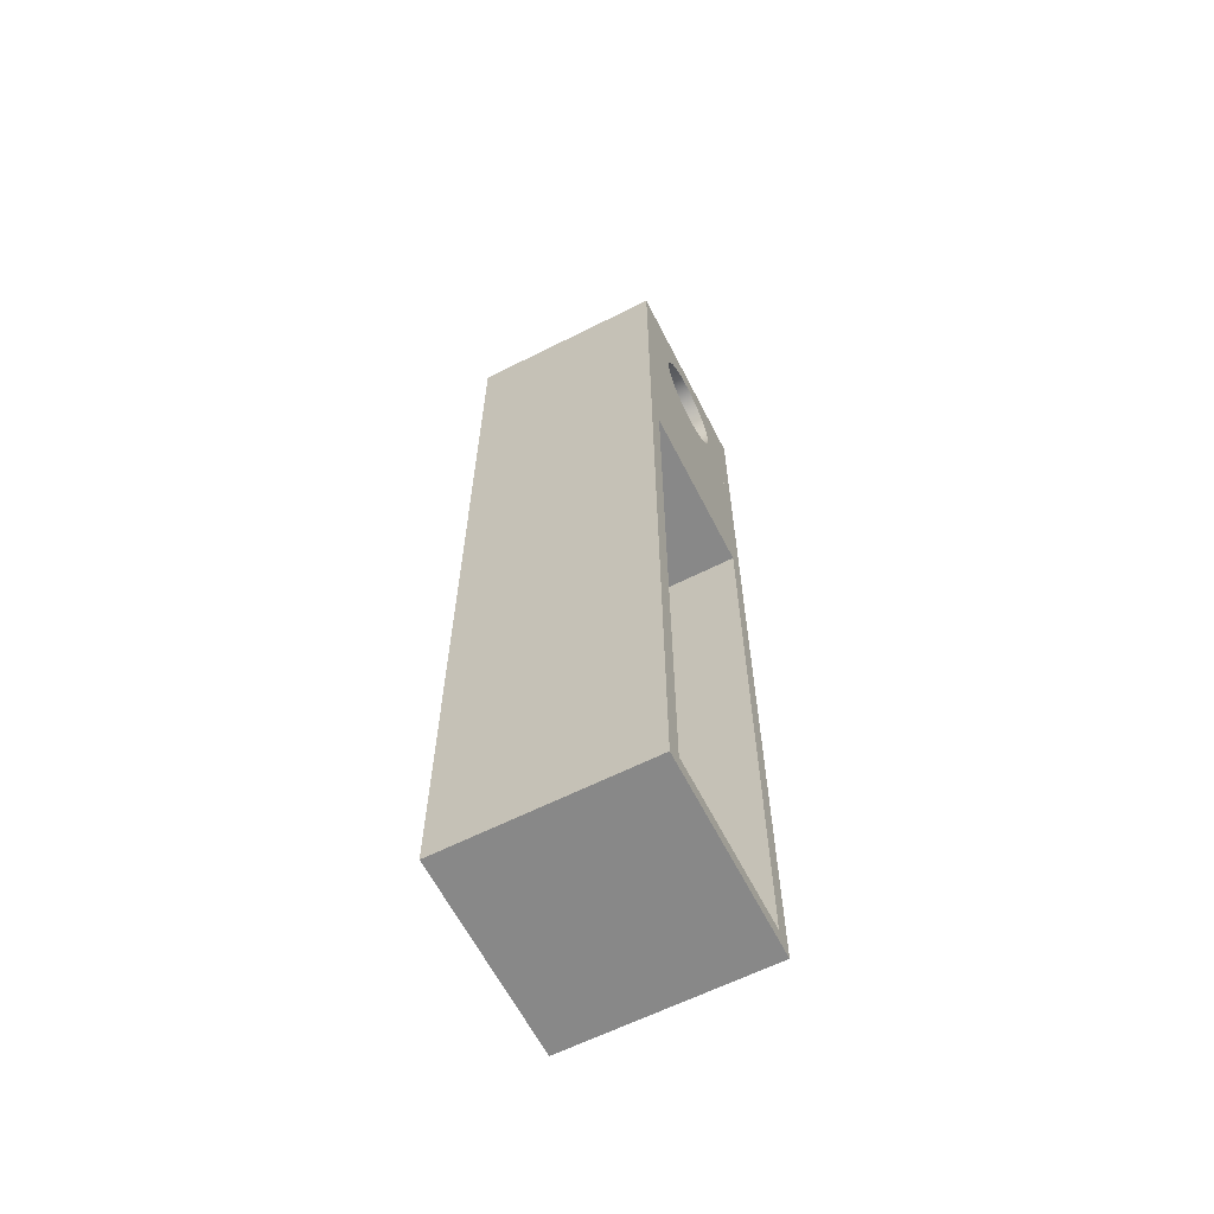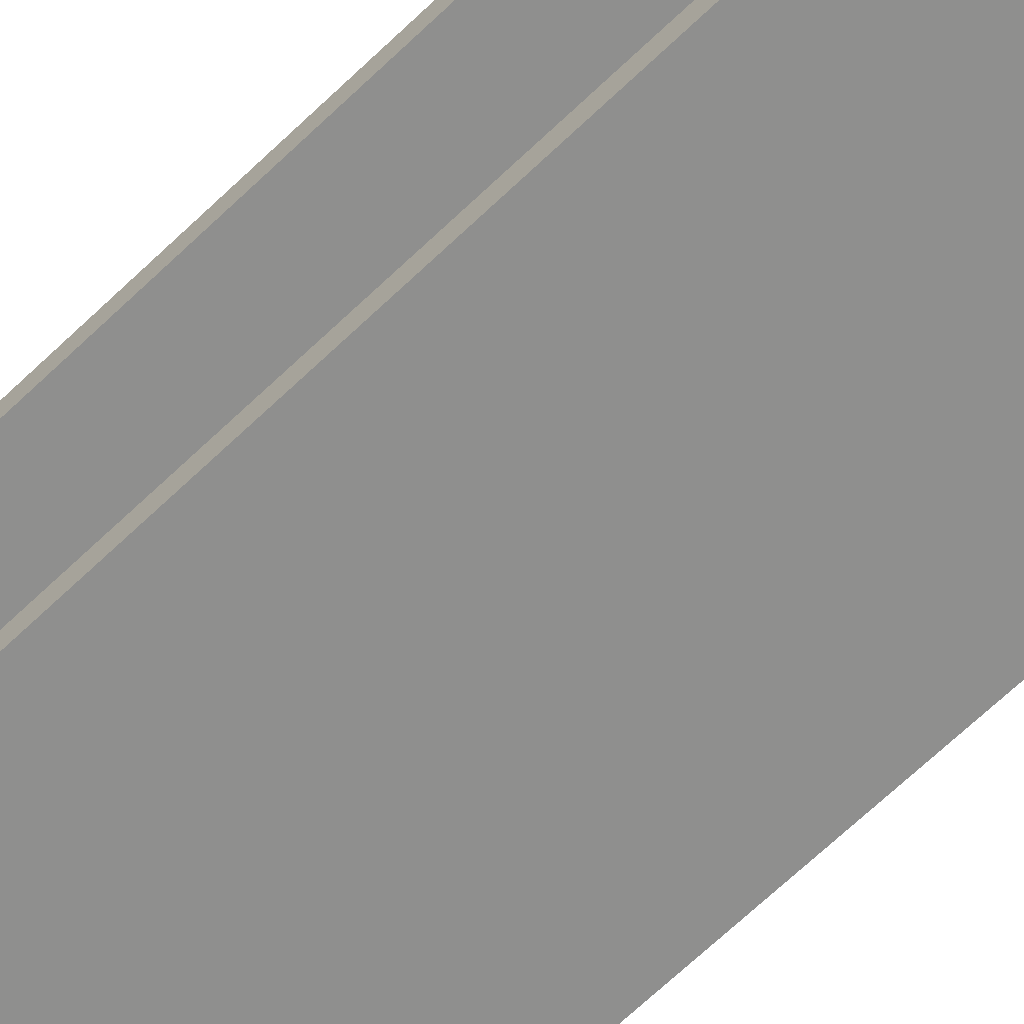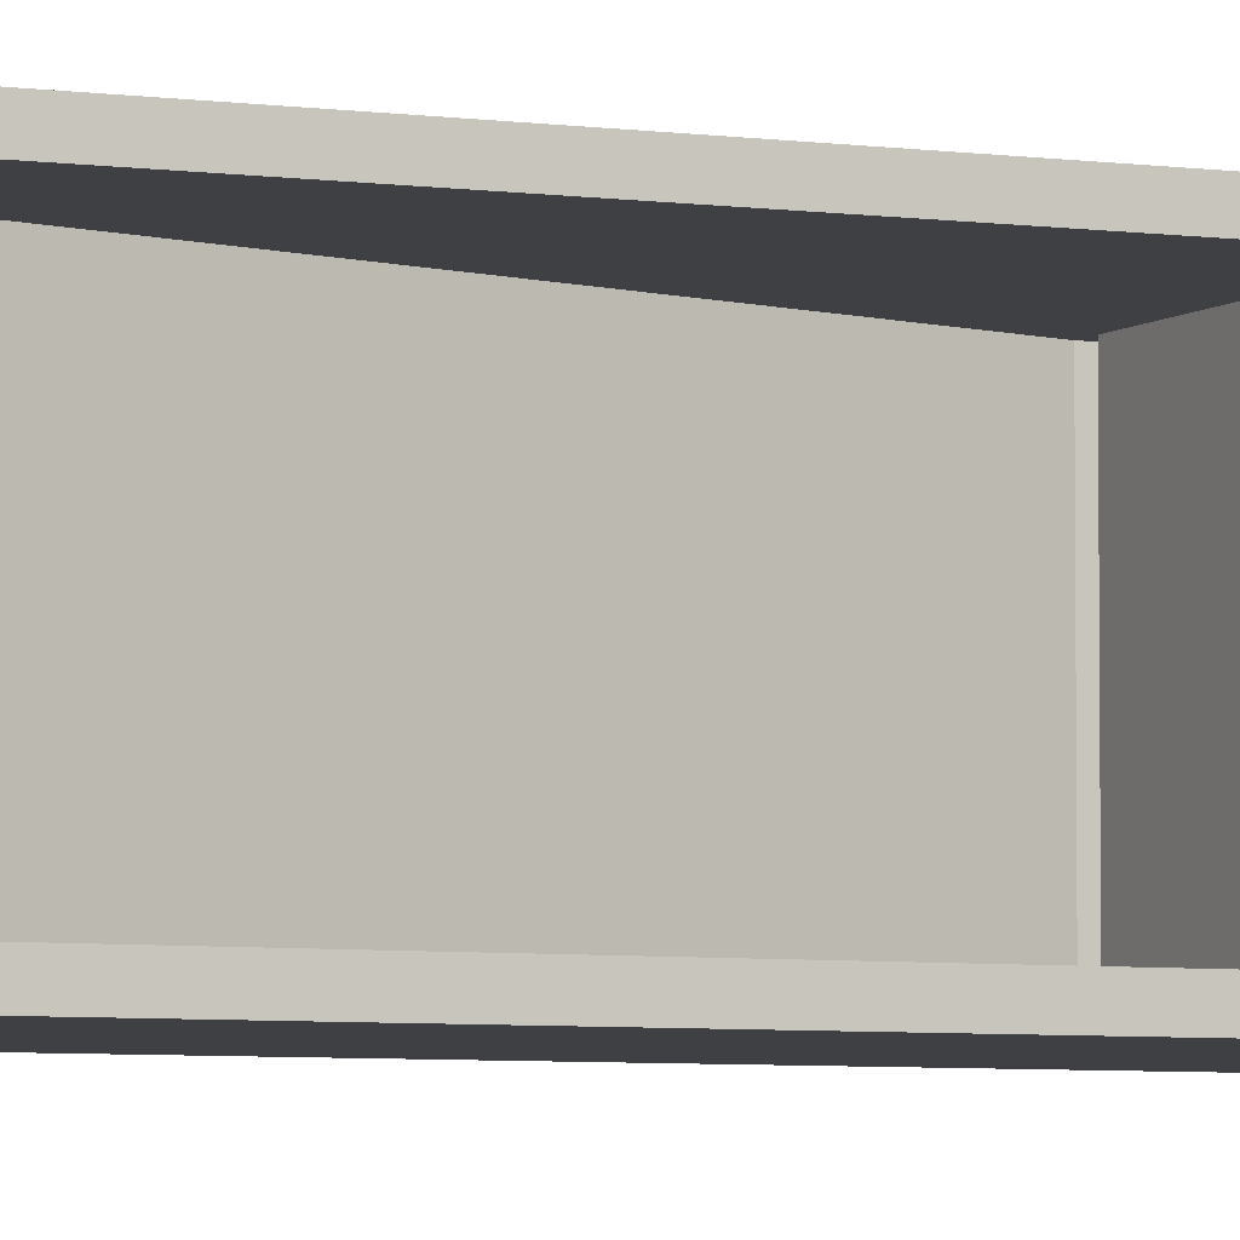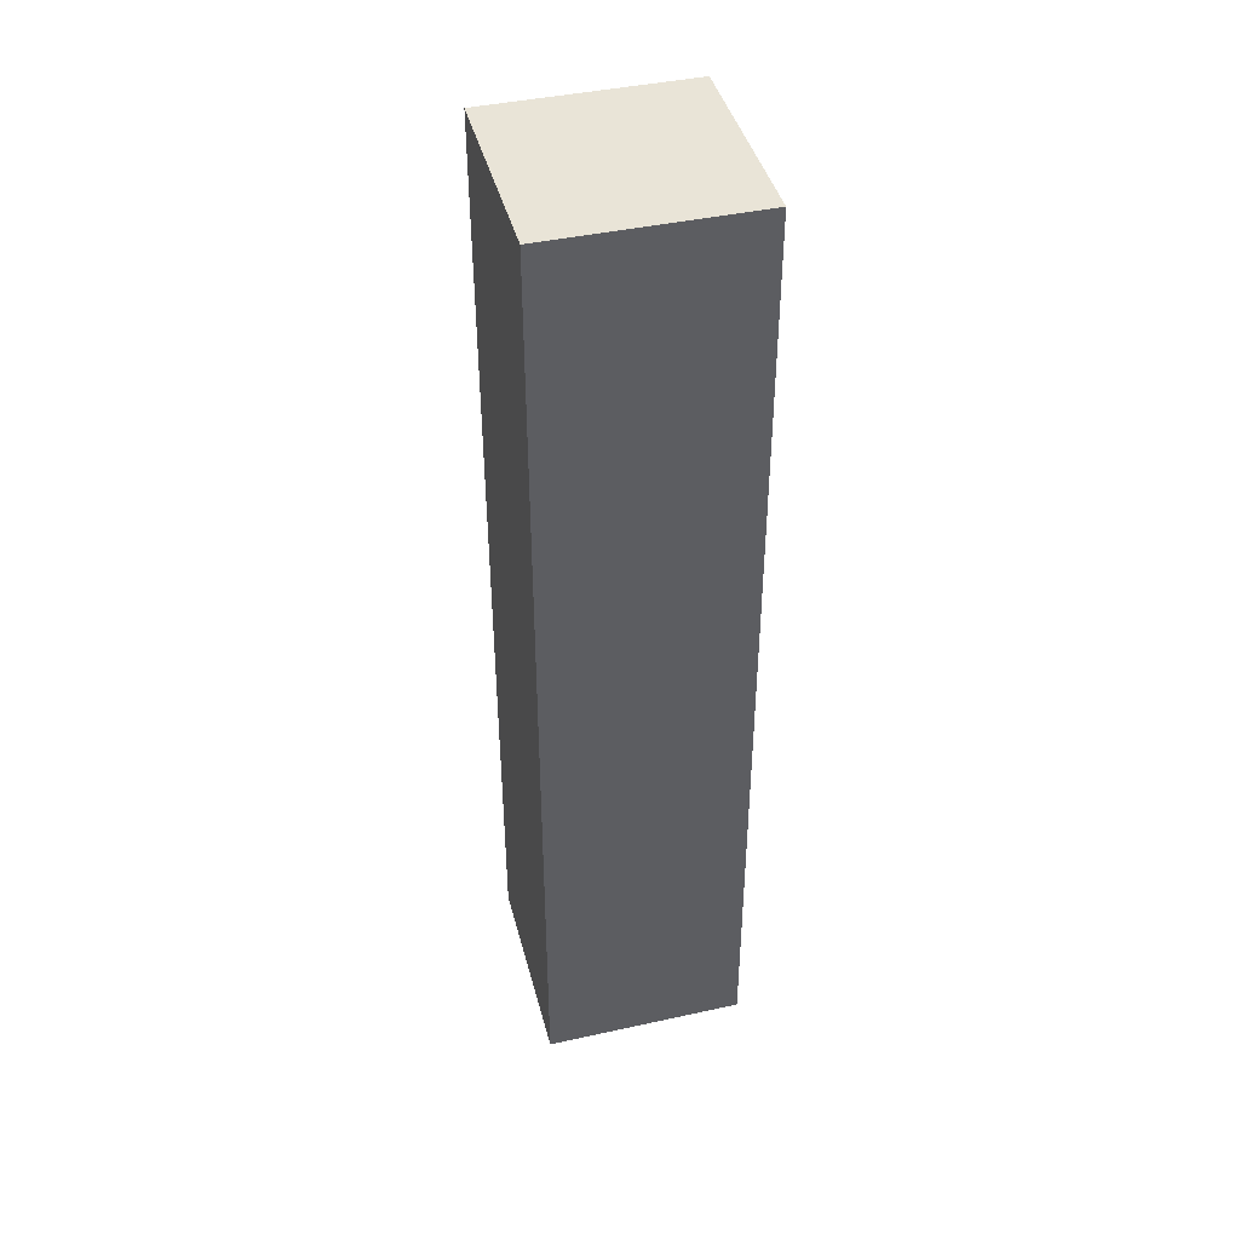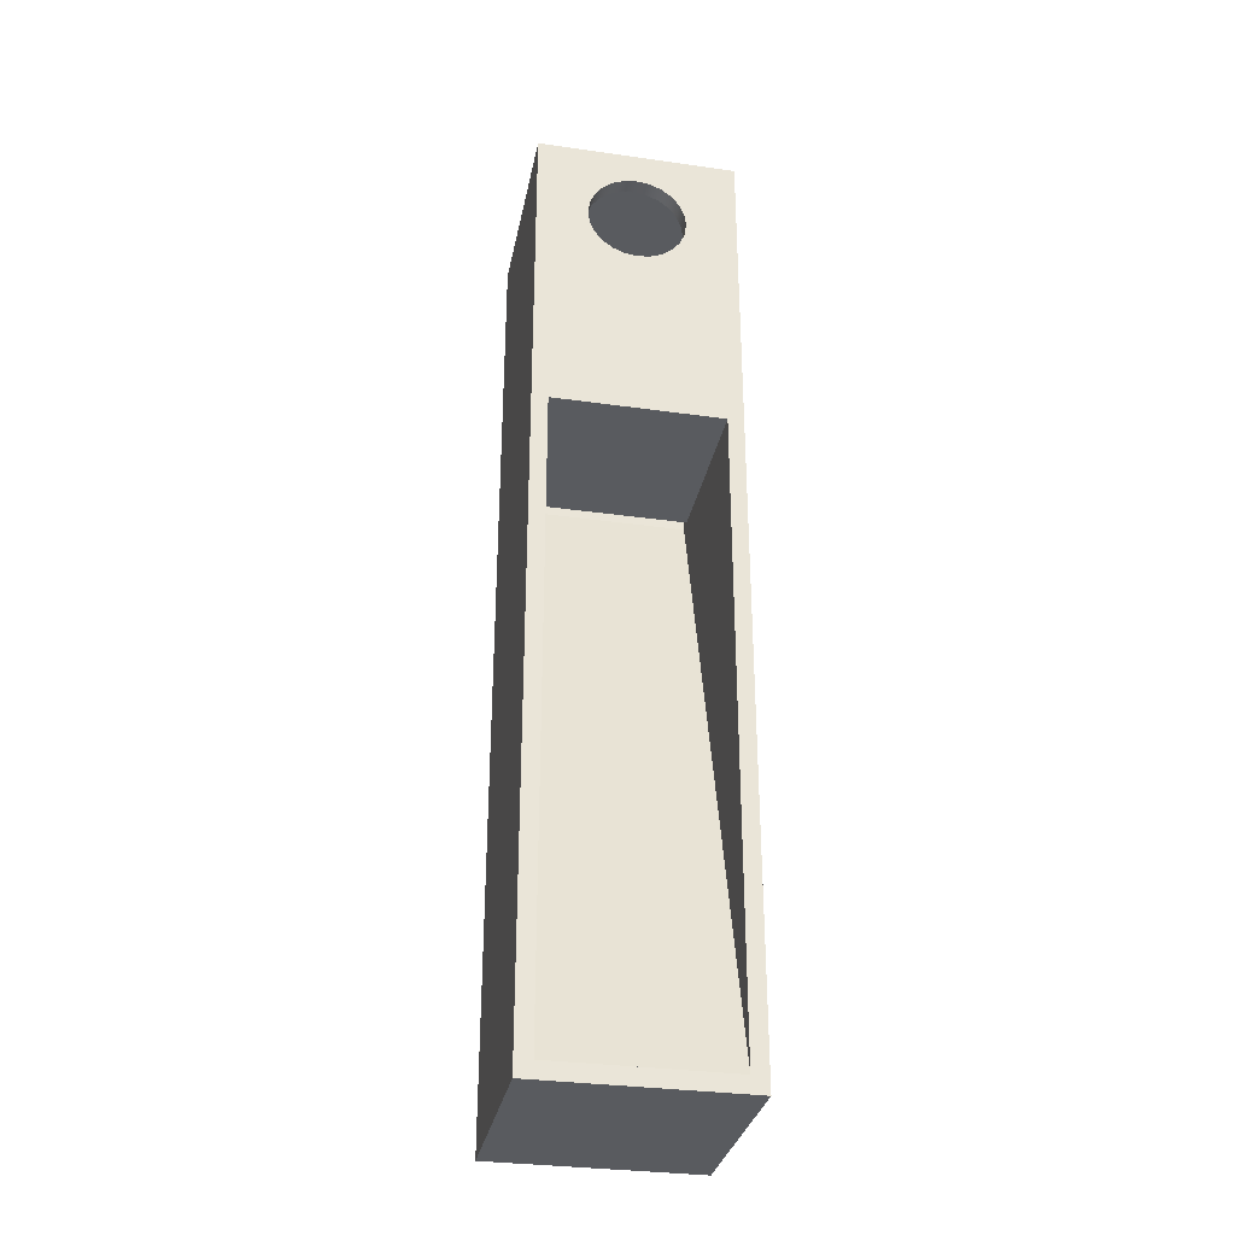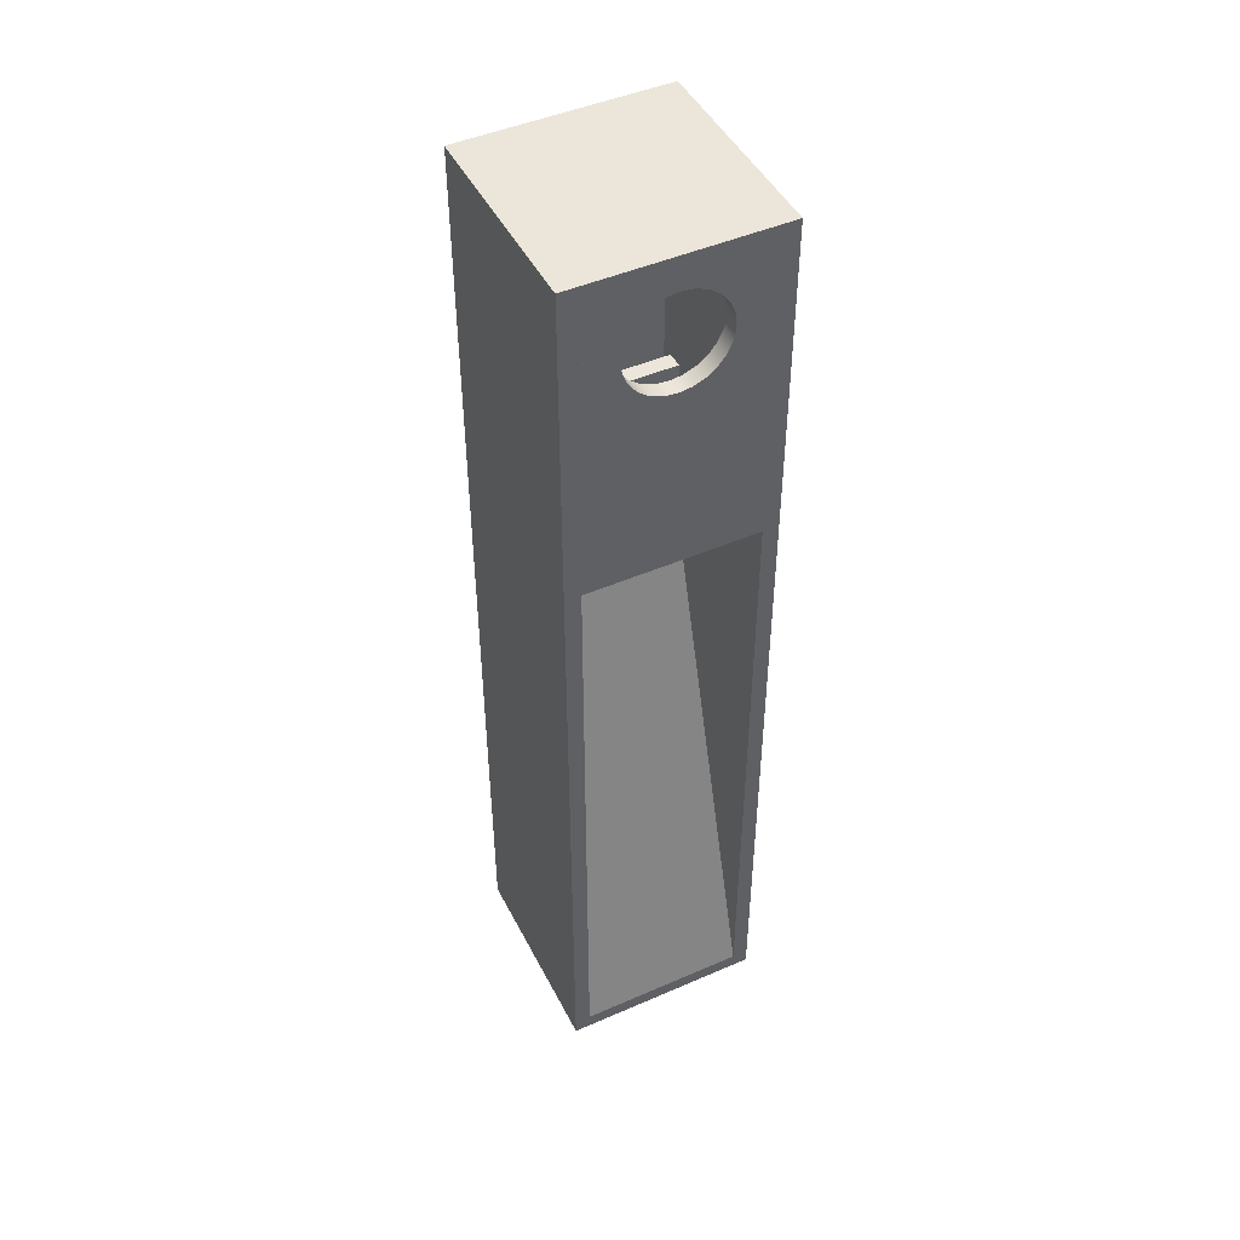
<metadata>
{"format":"obj","ext":"obj","renderer":"f3d","projection":"perspective","resolution":1024,"background":"white","views":[{"elev":-62.8,"azim":27.0,"up":"+Y"},{"elev":-65.3,"azim":134.3,"up":"+Z"},{"elev":-5.1,"azim":65.2,"up":"+Z"},{"elev":43.0,"azim":-14.6,"up":"+Y"},{"elev":-32.2,"azim":78.8,"up":"+Y"},{"elev":47.1,"azim":63.8,"up":"+Y"}]}
</metadata>
<code>
v -0.1435 -0.7035 0.08746
v 0.05572 0.256 0.08746
v 0.05572 -0.7035 0.08746
v -0.1435 0.256 0.08746
v 0.05572 -0.7035 0.1032
v -0.1435 0.256 0.1032
v 0.05572 0.256 0.1032
v -0.1435 -0.7035 0.1032
v 0.04 0.2402 0.08746
v 0.05572 -0.05861 0.08746
v 0.04 -0.04288 0.08746
v 0.05572 0.1619 0.05067
v 0.05572 0.256 -0.08032
v -0.1278 0.2402 0.08746
v -0.1152 -0.05861 0.08746
v 0.04 0.1501 0.0458
v 0.05572 0.1501 0.0458
v 0.05572 0.1745 0.05233
v -0.1435 0.256 -0.08032
v 0.05572 0.2233 0.00357
v -0.1278 -0.05861 0.08746
v -0.1278 0.2402 -0.08032
v -0.09947 -0.04288 0.08746
v -0.1152 -0.05861 -0.08032
v 0.04 -0.04288 -0.08032
v 0.04 0.1619 0.05067
v 0.05572 0.14 0.03805
v 0.05572 0.1871 0.05067
v 0.04 0.2402 -0.08032
v -0.1435 -0.7035 -0.08032
v 0.05572 0.2216 0.01619
v 0.05572 0.2216 -0.00905
v -0.1278 -0.1148 0.08746
v -0.1152 0.004308 0.08746
v 0.05572 -0.05861 -0.08032
v 0.04 0.14 0.03805
v 0.04 0.1745 0.05233
v 0.05572 0.1323 0.02795
v 0.05572 0.1989 0.0458
v 0.05572 0.2167 0.02795
v 0.04 0.2233 0.00357
v 0.05572 0.2167 -0.02081
v 0.04 0.2216 -0.00905
v -0.1278 -0.6878 0.08746
v 0.03934 -0.6878 0.08746
v -0.1278 -0.1148 -0.08032
v -0.1278 -0.05861 -0.08032
v -0.09947 -0.04288 -0.08032
v -0.09947 0.004308 0.08746
v 0.05572 0.1501 -0.03866
v -0.1152 0.004308 -0.08032
v 0.04 0.1323 0.02795
v 0.04 0.1871 0.05067
v 0.05572 0.1274 0.01619
v 0.05572 0.209 0.03805
v 0.04 0.1501 -0.03866
v 0.04 0.2216 0.01619
v 0.05572 0.209 -0.03091
v 0.04 0.2167 -0.02081
v 0.05572 -0.6878 0.08746
v 0.03934 -0.6878 -0.08032
v -0.09947 0.004308 -0.08032
v 0.05572 0.1619 -0.04353
v 0.05572 0.14 -0.03091
v 0.04 0.1274 0.01619
v 0.04 0.1989 0.0458
v 0.05572 0.1258 0.00357
v 0.04 0.14 -0.03091
v 0.04 0.1619 -0.04353
v 0.05572 -0.7035 -0.08032
v 0.04 0.2167 0.02795
v 0.05572 0.1989 -0.03866
v 0.04 0.209 -0.03091
v -0.1278 -0.6878 -0.08032
v 0.05572 -0.6878 -0.08032
v 0.05572 0.1323 -0.02081
v 0.04 0.1258 0.00357
v 0.04 0.209 0.03805
v 0.05572 0.1274 -0.00905
v 0.05572 0.1745 -0.04519
v 0.04 0.1323 -0.02081
v 0.04 0.1745 -0.04519
v 0.05572 0.1871 -0.04353
v 0.04 0.1274 -0.00905
v 0.04 0.1871 -0.04353
v 0.04 0.1989 -0.03866
v -0.1435 -0.7035 -0.09605
v 0.05572 0.256 -0.09605
v 0.05572 -0.7035 -0.09605
v -0.1435 0.256 -0.09605
v 0.05572 -0.7035 -0.08032
v -0.1435 0.256 -0.08032
v 0.05572 0.256 -0.08032
v -0.1435 -0.7035 -0.08032
g mesh1_mesh1-geometry
f 1 2 3
f 2 1 4
f 3 2 1
f 4 1 2
f 2 5 3
f 3 5 2
f 5 1 3
f 3 1 5
f 1 6 4
f 4 6 1
f 6 2 4
f 4 2 6
f 5 2 7
f 7 2 5
f 1 5 8
f 8 5 1
f 6 1 8
f 8 1 6
f 2 6 7
f 7 6 2
f 6 5 7
f 7 5 6
f 5 6 8
f 8 6 5
g mesh2_mesh2-geometry
l 7 2
l 7 6
l 5 7
l 2 4
l 3 2
l 6 8
l 6 4
l 8 5
l 5 3
l 4 1
l 1 3
l 8 1
g mesh3_mesh3-geometry
f 2 9 10
f 9 2 4
f 10 9 2
f 4 2 9
f 11 10 9
f 9 10 11
f 10 12 2
f 2 12 10
f 13 4 2
f 2 4 13
f 9 4 14
f 14 4 9
f 10 11 15
f 15 11 10
f 16 11 9
f 9 11 16
f 12 10 17
f 17 10 12
f 2 12 18
f 18 12 2
f 4 13 19
f 19 13 4
f 2 20 13
f 13 20 2
f 14 4 21
f 21 4 14
f 22 9 14
f 14 9 22
f 15 11 23
f 23 11 15
f 24 10 15
f 15 10 24
f 11 16 25
f 25 16 11
f 16 9 26
f 26 9 16
f 17 10 27
f 27 10 17
f 16 12 17
f 17 12 16
f 26 18 12
f 12 18 26
f 2 18 28
f 28 18 2
f 13 29 19
f 19 29 13
f 30 4 19
f 19 4 30
f 2 31 20
f 20 31 2
f 32 13 20
f 20 13 32
f 21 4 33
f 33 4 21
f 21 22 14
f 14 22 21
f 9 22 29
f 29 22 9
f 25 23 11
f 11 23 25
f 15 23 34
f 34 23 15
f 10 24 35
f 35 24 10
f 34 24 15
f 15 24 34
f 25 16 36
f 36 16 25
f 26 9 37
f 37 9 26
f 12 16 26
f 26 16 12
f 27 10 38
f 38 10 27
f 36 17 27
f 27 17 36
f 17 36 16
f 16 36 17
f 18 26 37
f 37 26 18
f 37 28 18
f 18 28 37
f 2 28 39
f 39 28 2
f 29 13 25
f 25 13 29
f 19 29 22
f 22 29 19
f 4 30 1
f 1 30 4
f 19 22 30
f 30 22 19
f 2 40 31
f 31 40 2
f 31 41 20
f 20 41 31
f 42 13 32
f 32 13 42
f 20 43 32
f 32 43 20
f 33 4 44
f 44 4 33
f 45 21 33
f 33 21 45
f 21 46 33
f 33 46 21
f 22 21 47
f 47 21 22
f 29 41 9
f 9 41 29
f 23 25 48
f 48 25 23
f 34 23 49
f 49 23 34
f 25 35 24
f 24 35 25
f 35 50 10
f 10 50 35
f 24 34 51
f 51 34 24
f 25 36 52
f 52 36 25
f 37 9 53
f 53 9 37
f 38 10 54
f 54 10 38
f 38 36 27
f 27 36 38
f 28 37 53
f 53 37 28
f 53 39 28
f 28 39 53
f 2 39 55
f 55 39 2
f 35 25 13
f 13 25 35
f 25 56 29
f 29 56 25
f 30 3 1
f 1 3 30
f 1 44 4
f 4 44 1
f 47 30 22
f 22 30 47
f 2 55 40
f 40 55 2
f 40 57 31
f 31 57 40
f 41 31 57
f 57 31 41
f 43 20 41
f 41 20 43
f 58 13 42
f 42 13 58
f 32 59 42
f 42 59 32
f 59 32 43
f 43 32 59
f 44 46 33
f 33 46 44
f 21 45 60
f 60 45 21
f 33 61 45
f 45 61 33
f 46 21 47
f 47 21 46
f 61 33 46
f 46 33 61
f 60 47 21
f 21 47 60
f 29 43 41
f 41 43 29
f 57 9 41
f 41 9 57
f 25 24 48
f 48 24 25
f 62 23 48
f 48 23 62
f 23 62 49
f 49 62 23
f 62 34 49
f 49 34 62
f 50 35 63
f 63 35 50
f 10 50 64
f 64 50 10
f 34 62 51
f 51 62 34
f 62 24 51
f 51 24 62
f 36 38 52
f 52 38 36
f 25 52 65
f 65 52 25
f 53 9 66
f 66 9 53
f 54 10 67
f 67 10 54
f 54 52 38
f 38 52 54
f 39 53 66
f 66 53 39
f 66 55 39
f 39 55 66
f 63 35 13
f 13 35 63
f 56 25 68
f 68 25 56
f 29 56 69
f 69 56 29
f 3 30 70
f 70 30 3
f 3 45 1
f 1 45 3
f 1 45 44
f 44 45 1
f 46 30 47
f 47 30 46
f 55 71 40
f 40 71 55
f 57 40 71
f 71 40 57
f 72 13 58
f 58 13 72
f 42 73 58
f 58 73 42
f 73 42 59
f 59 42 73
f 29 59 43
f 43 59 29
f 46 44 74
f 74 44 46
f 45 3 60
f 60 3 45
f 75 45 60
f 60 45 75
f 45 75 61
f 61 75 45
f 61 44 45
f 45 44 61
f 47 61 46
f 46 61 47
f 47 60 75
f 75 60 47
f 71 9 57
f 57 9 71
f 48 24 62
f 62 24 48
f 69 50 63
f 63 50 69
f 56 64 50
f 50 64 56
f 10 64 76
f 76 64 10
f 52 54 65
f 65 54 52
f 25 65 77
f 77 65 25
f 66 9 78
f 78 9 66
f 10 79 67
f 67 79 10
f 67 65 54
f 54 65 67
f 55 66 78
f 78 66 55
f 63 13 80
f 80 13 63
f 68 25 81
f 81 25 68
f 64 56 68
f 68 56 64
f 50 69 56
f 56 69 50
f 29 69 82
f 82 69 29
f 30 75 70
f 70 75 30
f 75 3 70
f 70 3 75
f 74 30 46
f 46 30 74
f 71 55 78
f 78 55 71
f 83 13 72
f 72 13 83
f 73 72 58
f 58 72 73
f 29 73 59
f 59 73 29
f 44 61 74
f 74 61 44
f 3 75 60
f 60 75 3
f 75 30 61
f 61 30 75
f 61 47 75
f 75 47 61
f 78 9 71
f 71 9 78
f 63 82 69
f 69 82 63
f 64 81 76
f 76 81 64
f 10 76 79
f 79 76 10
f 65 67 77
f 77 67 65
f 84 25 77
f 77 25 84
f 79 77 67
f 67 77 79
f 80 13 83
f 83 13 80
f 82 63 80
f 80 63 82
f 81 25 84
f 84 25 81
f 81 64 68
f 68 64 81
f 29 82 85
f 85 82 29
f 61 30 74
f 74 30 61
f 86 83 72
f 72 83 86
f 72 73 86
f 86 73 72
f 29 86 73
f 73 86 29
f 84 76 81
f 81 76 84
f 76 84 79
f 79 84 76
f 77 79 84
f 84 79 77
f 85 80 83
f 83 80 85
f 80 85 82
f 82 85 80
f 29 85 86
f 86 85 29
f 83 86 85
f 85 86 83
g mesh4_mesh4-geometry
l 21 14
l 33 21
l 21 60
l 21 47
l 14 9
l 14 22
l 44 33
l 45 33
l 33 46
l 3 60
l 60 45
l 60 75
l 47 22
l 46 47
l 47 75
l 9 11
l 9 29
l 22 29
l 45 44
l 44 74
l 45 61
l 61 46
l 74 46
l 1 3
l 3 70
l 70 75
l 75 61
l 11 23
l 11 25
l 29 25
l 61 74
l 4 1
l 1 30
l 30 70
l 23 49
l 23 48
l 25 48
l 2 4
l 4 19
l 19 30
l 49 34
l 49 62
l 48 62
l 10 2
l 2 13
l 13 19
l 34 15
l 34 51
l 62 51
l 15 10
l 10 35
l 35 13
l 15 24
l 51 24
l 24 35
g mesh5_mesh5-geometry
l 20 31
l 32 20
l 31 40
l 42 32
l 40 55
l 58 42
l 55 39
l 72 58
l 39 28
l 83 72
l 28 18
l 80 83
l 18 12
l 63 80
l 12 17
l 50 63
l 17 27
l 64 50
l 27 38
l 76 64
l 38 54
l 79 76
l 54 67
l 67 79
g mesh6_mesh6-geometry
l 41 57
l 43 41
l 57 71
l 59 43
l 71 78
l 73 59
l 78 66
l 86 73
l 66 53
l 85 86
l 53 37
l 82 85
l 37 26
l 69 82
l 26 16
l 56 69
l 16 36
l 68 56
l 36 52
l 81 68
l 52 65
l 84 81
l 65 77
l 77 84
g mesh1_mesh1-geometry
f 87 88 89
f 88 87 90
f 89 88 87
f 90 87 88
f 88 91 89
f 89 91 88
f 91 87 89
f 89 87 91
f 87 92 90
f 90 92 87
f 92 88 90
f 90 88 92
f 91 88 93
f 93 88 91
f 87 91 94
f 94 91 87
f 92 87 94
f 94 87 92
f 88 92 93
f 93 92 88
f 92 91 93
f 93 91 92
f 91 92 94
f 94 92 91
g mesh2_mesh2-geometry
l 93 88
l 93 92
l 91 93
l 88 90
l 89 88
l 92 94
l 92 90
l 94 91
l 91 89
l 90 87
l 87 89
l 94 87

</code>
